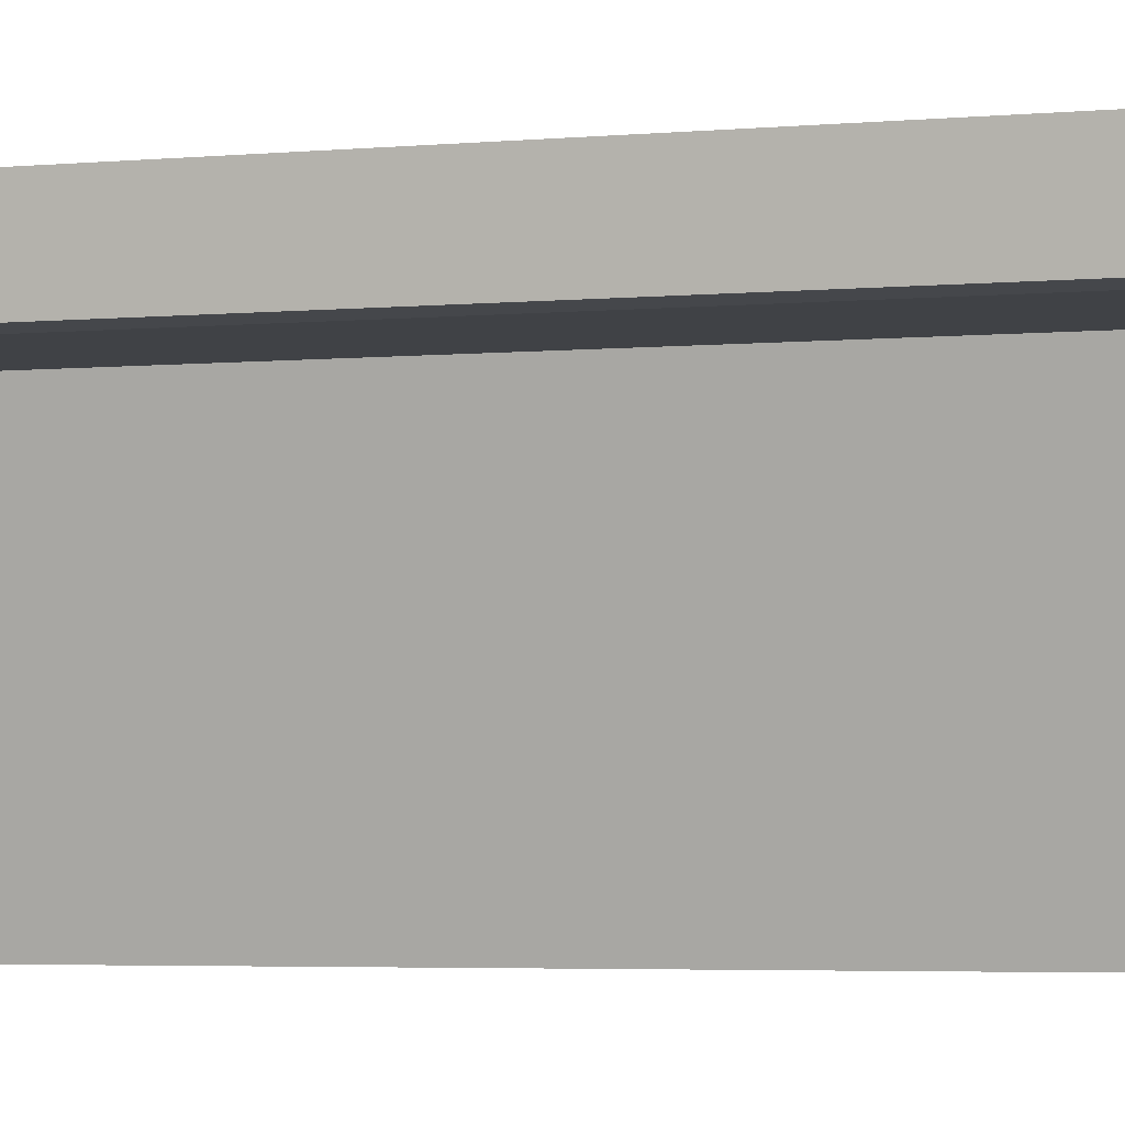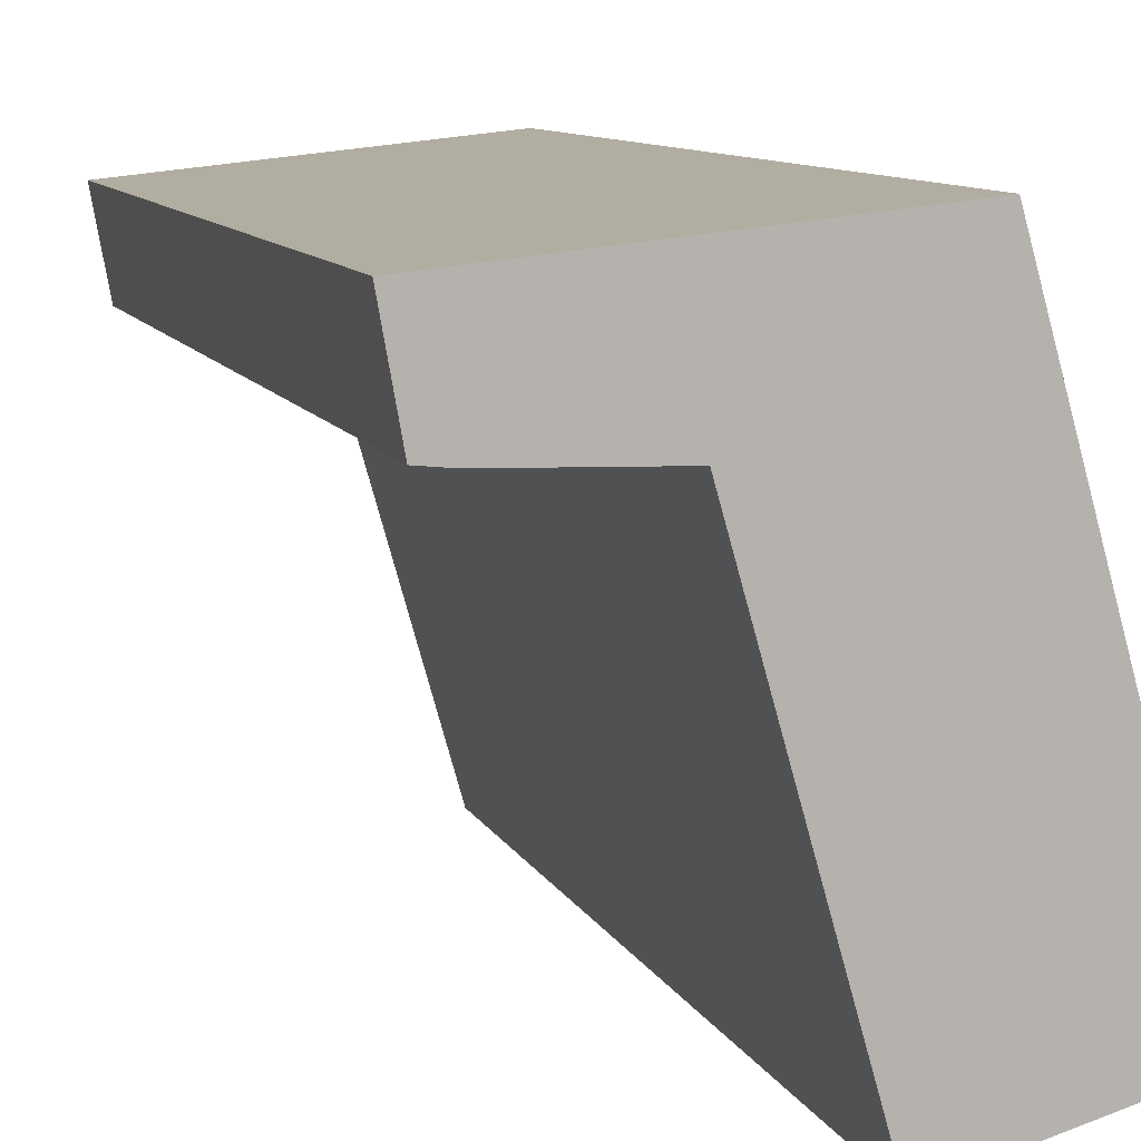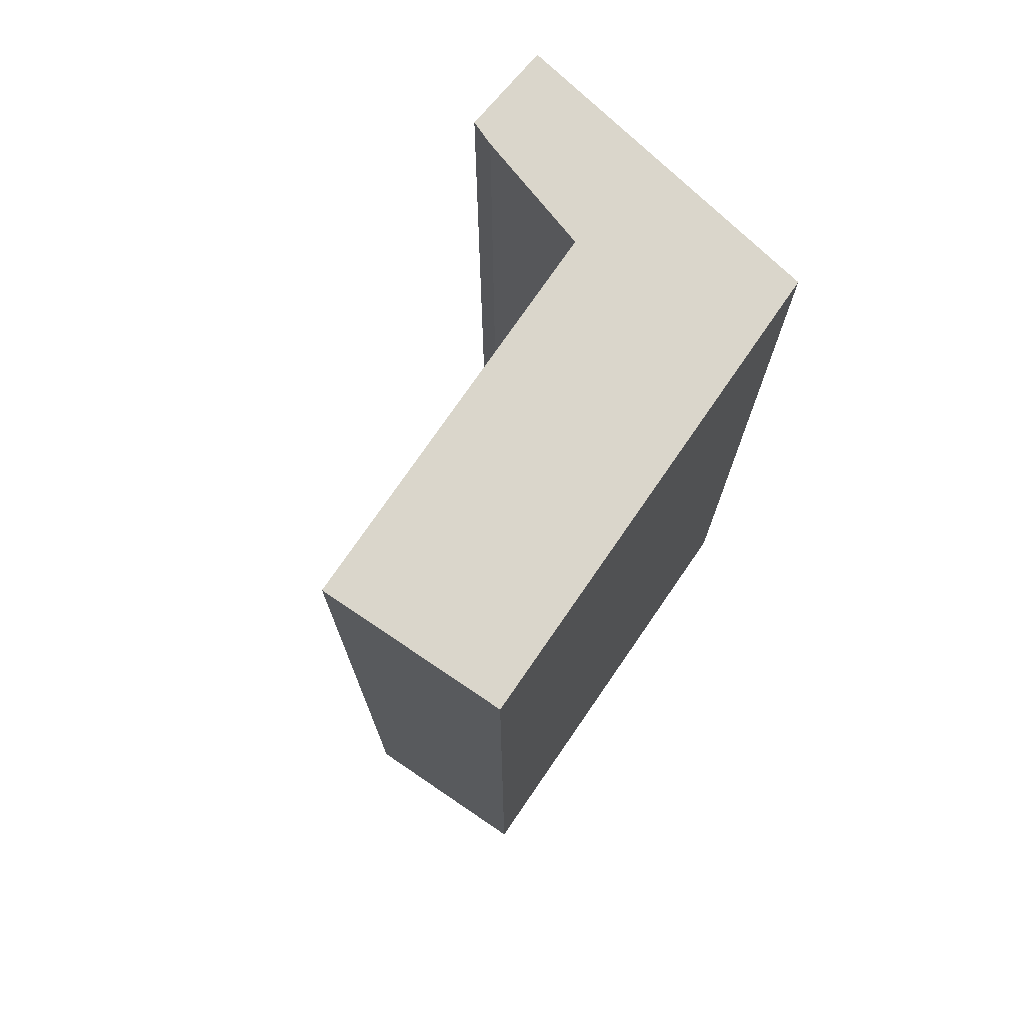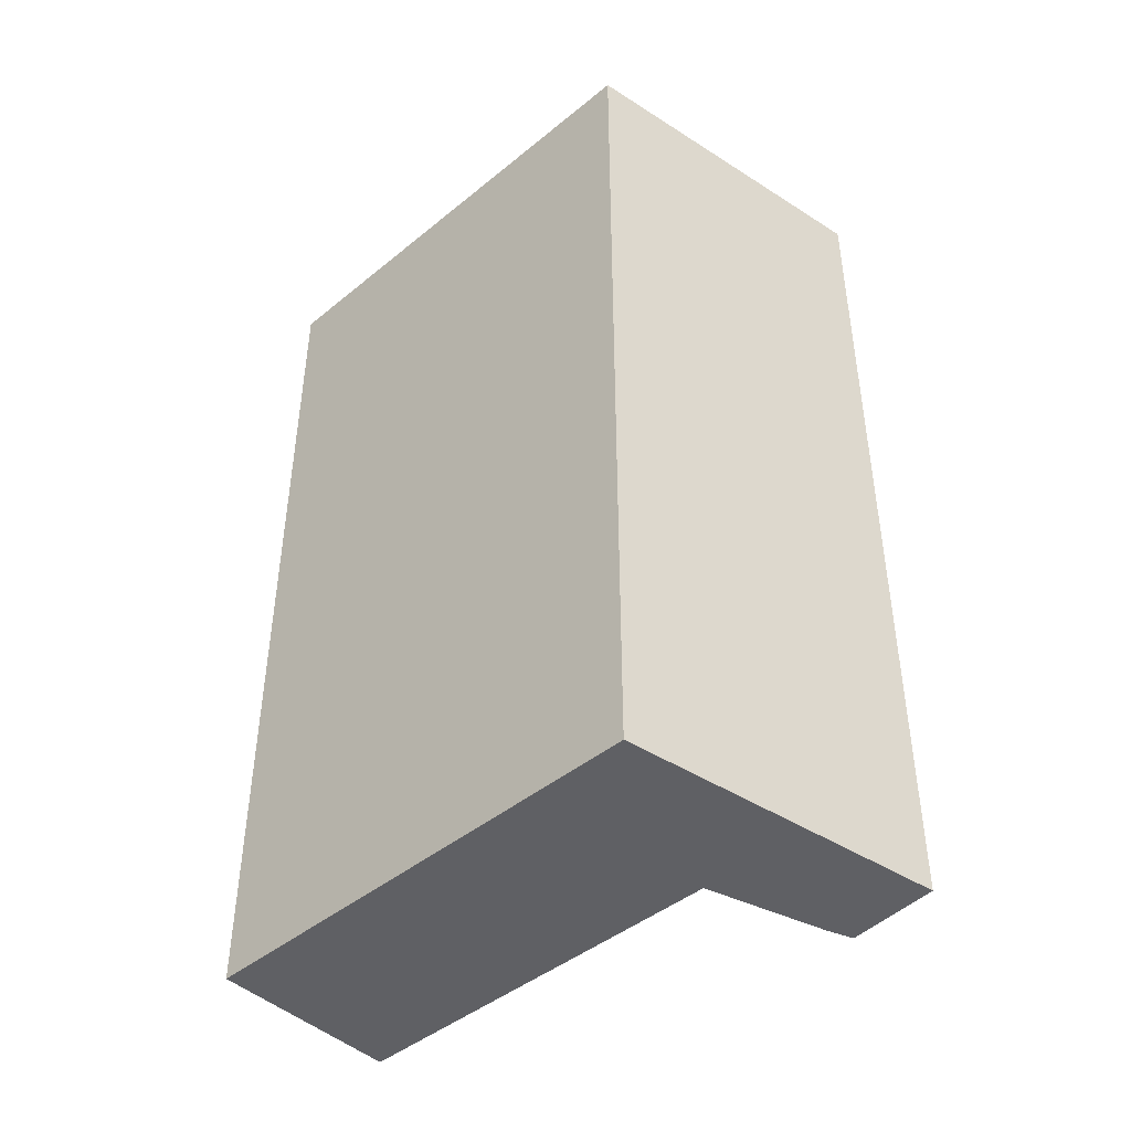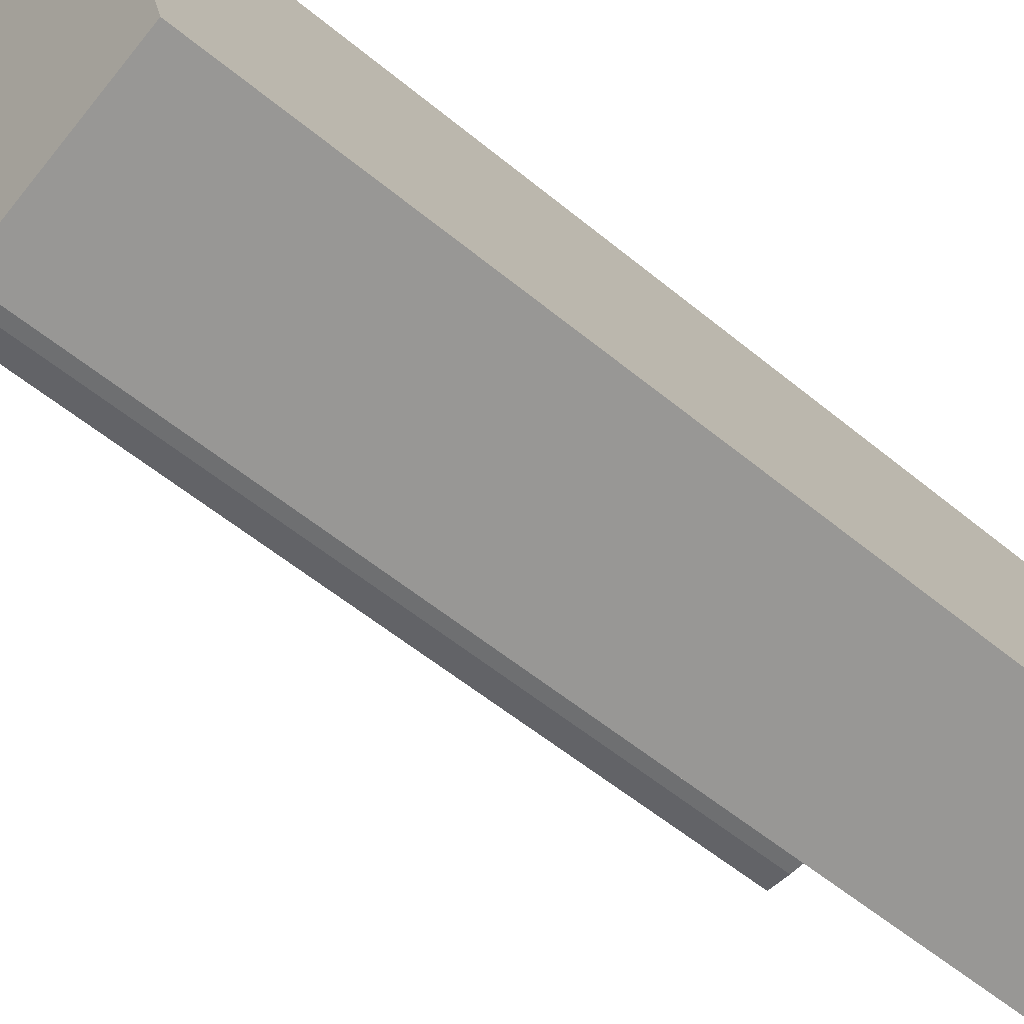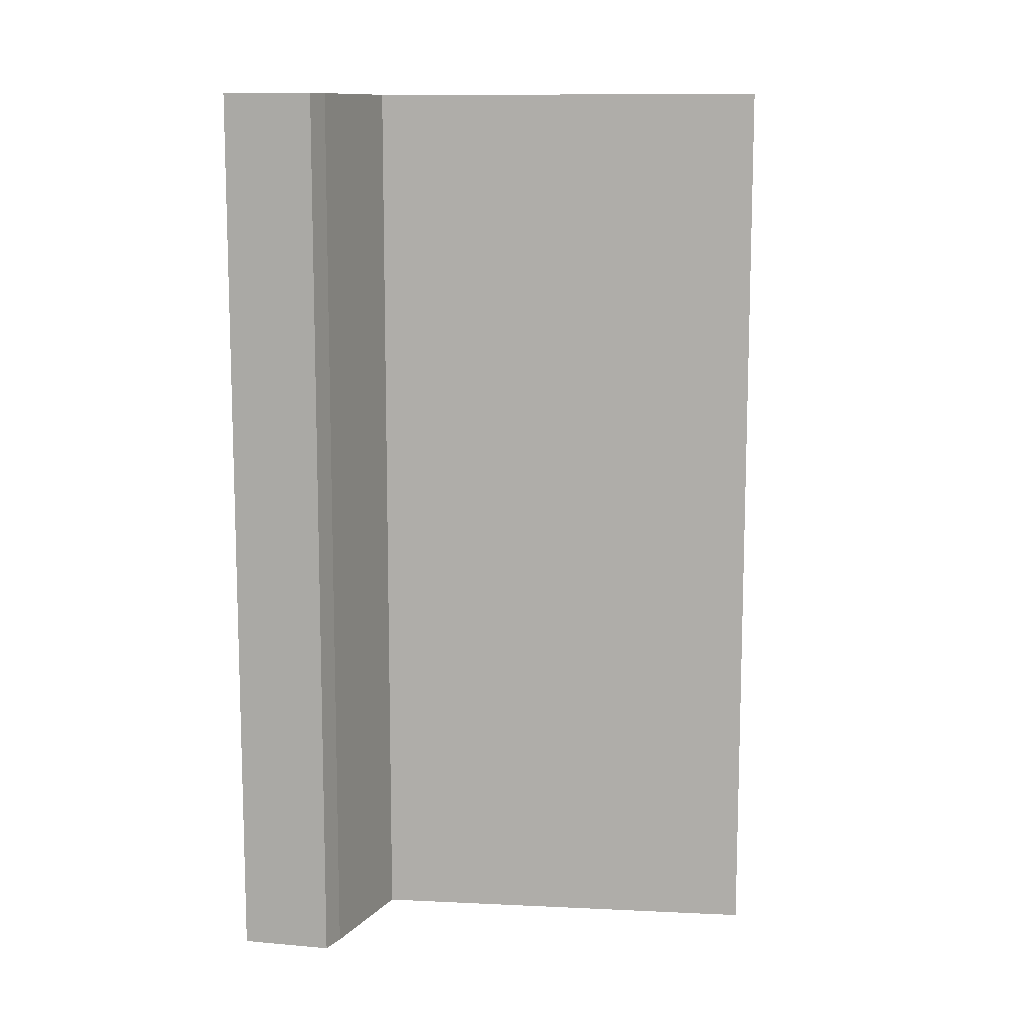
<metadata>
{"format":"obj","ext":"obj","renderer":"f3d","projection":"perspective","resolution":1024,"background":"white","views":[{"elev":-4.9,"azim":104.1,"up":"+Z"},{"elev":9.2,"azim":164.0,"up":"+Z"},{"elev":74.1,"azim":-129.9,"up":"+Y"},{"elev":-44.6,"azim":-30.9,"up":"+Y"},{"elev":-55.7,"azim":-131.0,"up":"+Z"},{"elev":11.1,"azim":112.5,"up":"+Y"}]}
</metadata>
<code>
v  13.44 26.94 12.54
v  12.97 -6.052e-16 9.883
v  12.97 26.94 9.883
v  13.44 -7.682e-16 12.54
v  12.19 26.94 9.807
v  8.494 -5.946e-16 9.711
v  8.494 26.94 9.711
v  12.19 -6.005e-16 9.807
v  3.771 26.94 13.54
v  9.196 -7.949e-16 12.98
v  9.196 26.94 12.98
v  3.771 -8.289e-16 13.54
v  5.303 9.307e-17 -1.52
v  5.303 26.94 -1.52
v  0 0 0
v  0 26.94 1.649e-15
g defaultobject
f 1 2 3
f 2 1 4
f 5 6 7
f 6 5 8
f 9 10 11
f 10 9 12
f 3 8 5
f 8 3 2
f 7 13 14
f 13 7 6
f 14 15 16
f 15 14 13
f 13 12 15
f 12 13 6
f 12 6 10
f 10 6 8
f 10 8 4
f 4 8 2
f 11 4 1
f 4 11 10
f 16 12 9
f 12 16 15
f 1 7 11
f 7 1 5
f 5 1 3
f 11 16 9
f 16 11 14
f 14 11 7

</code>
